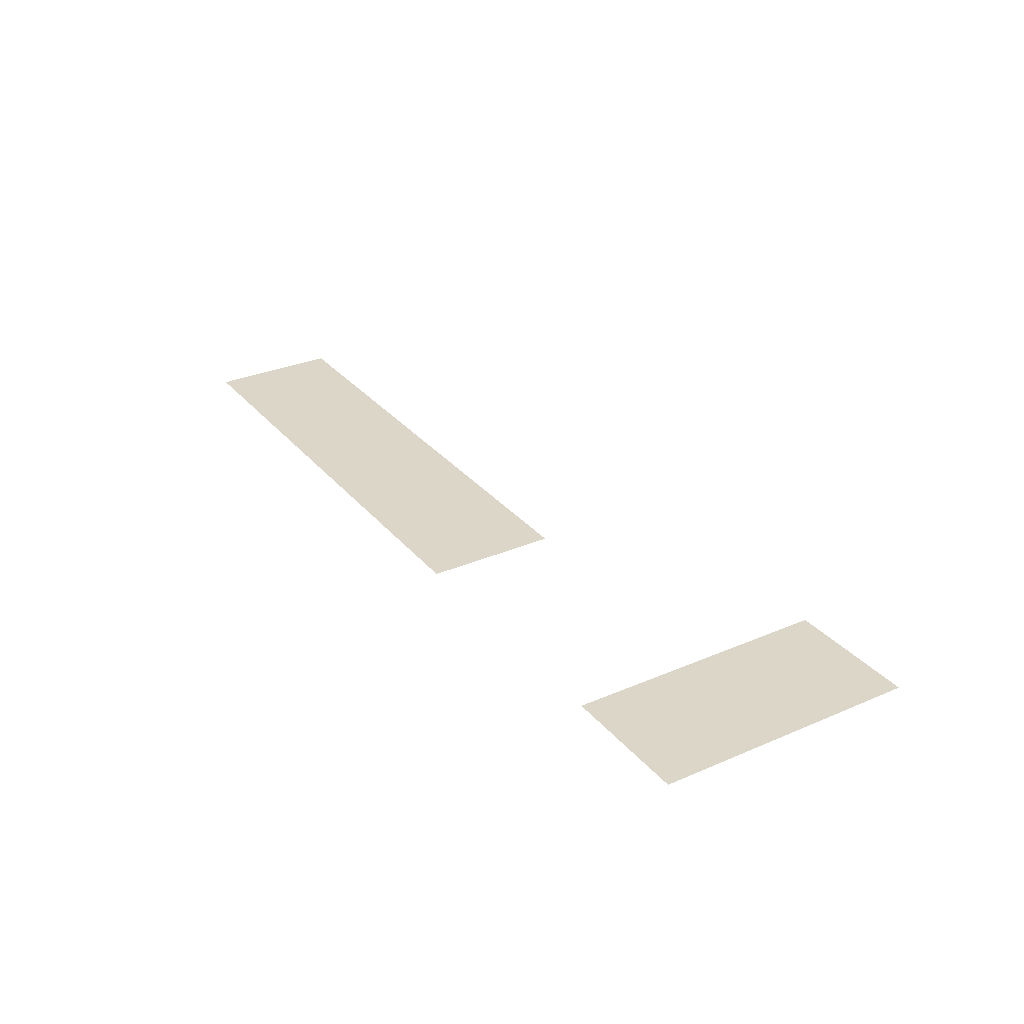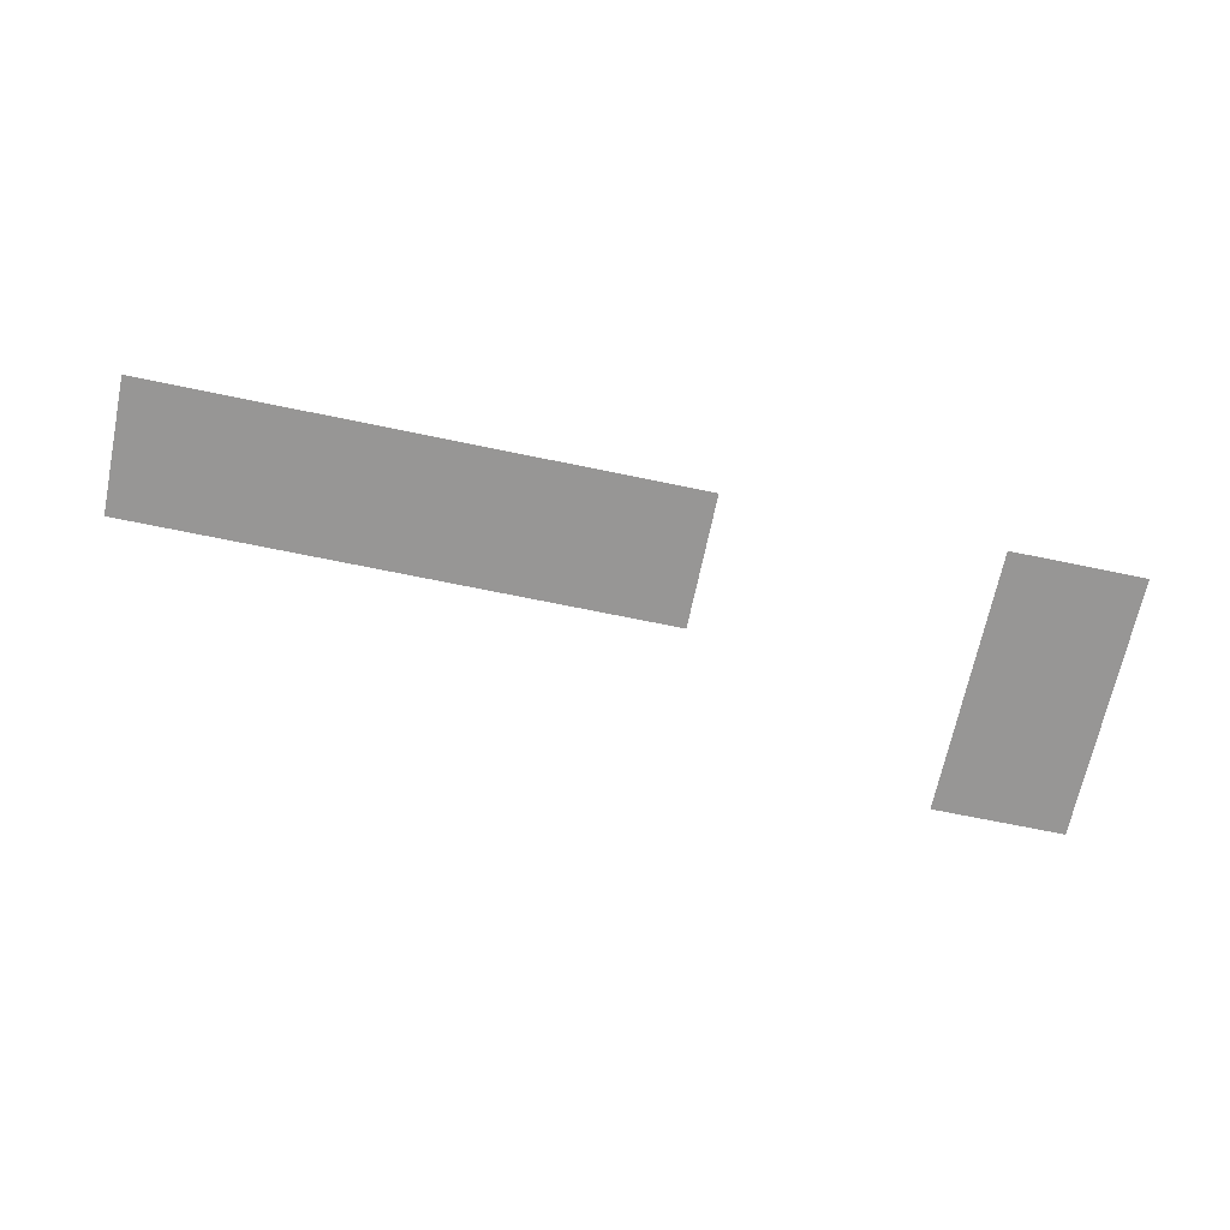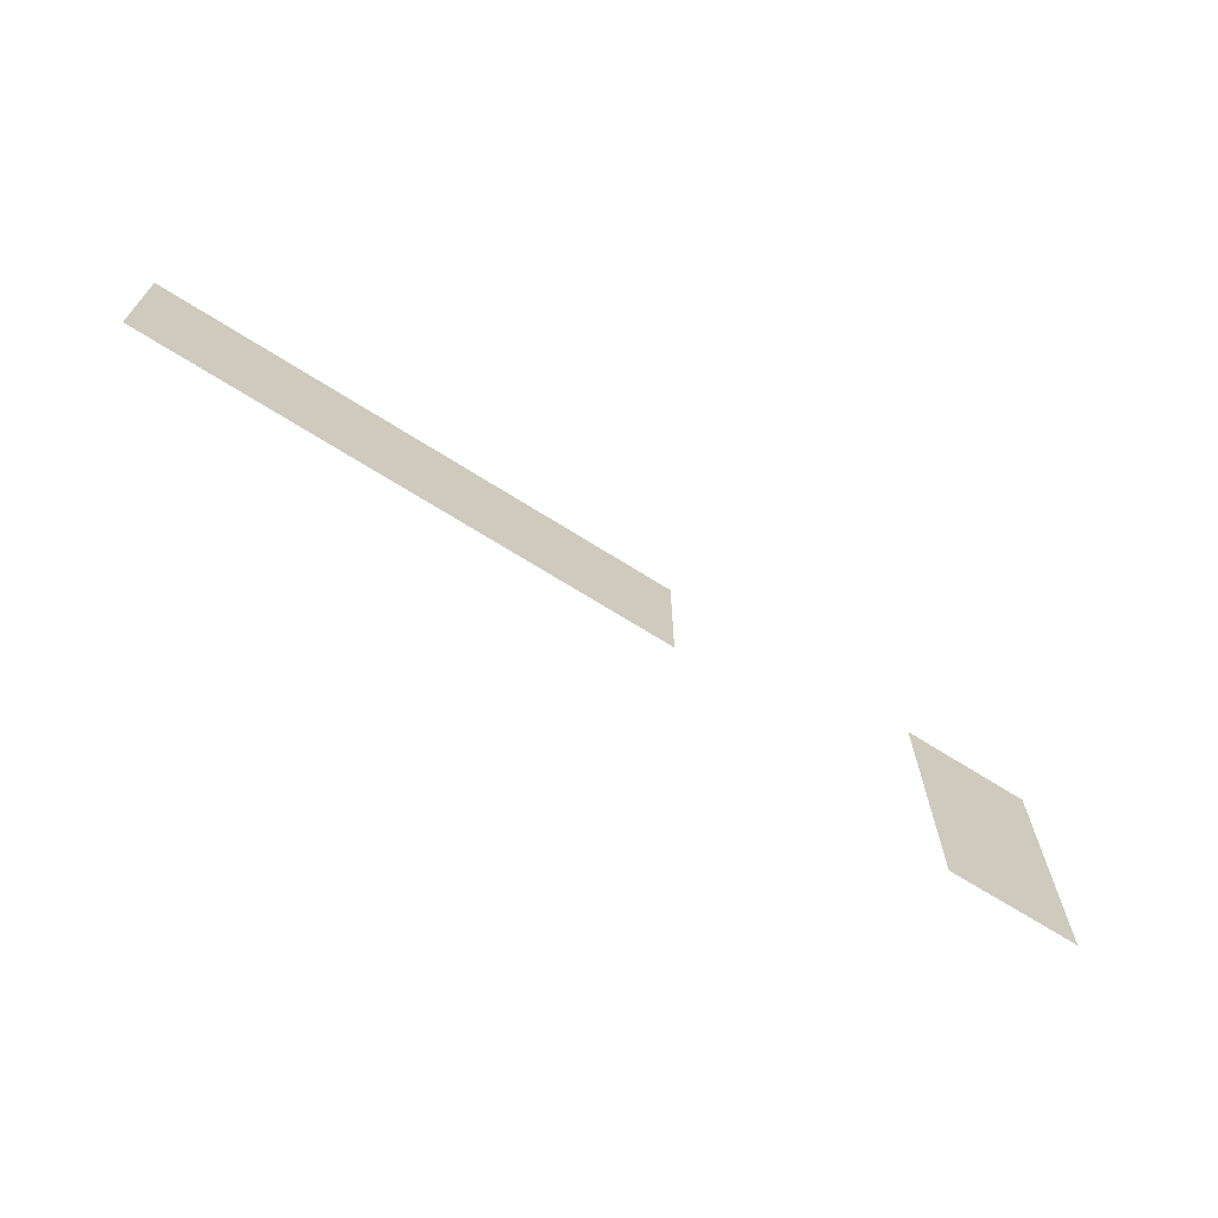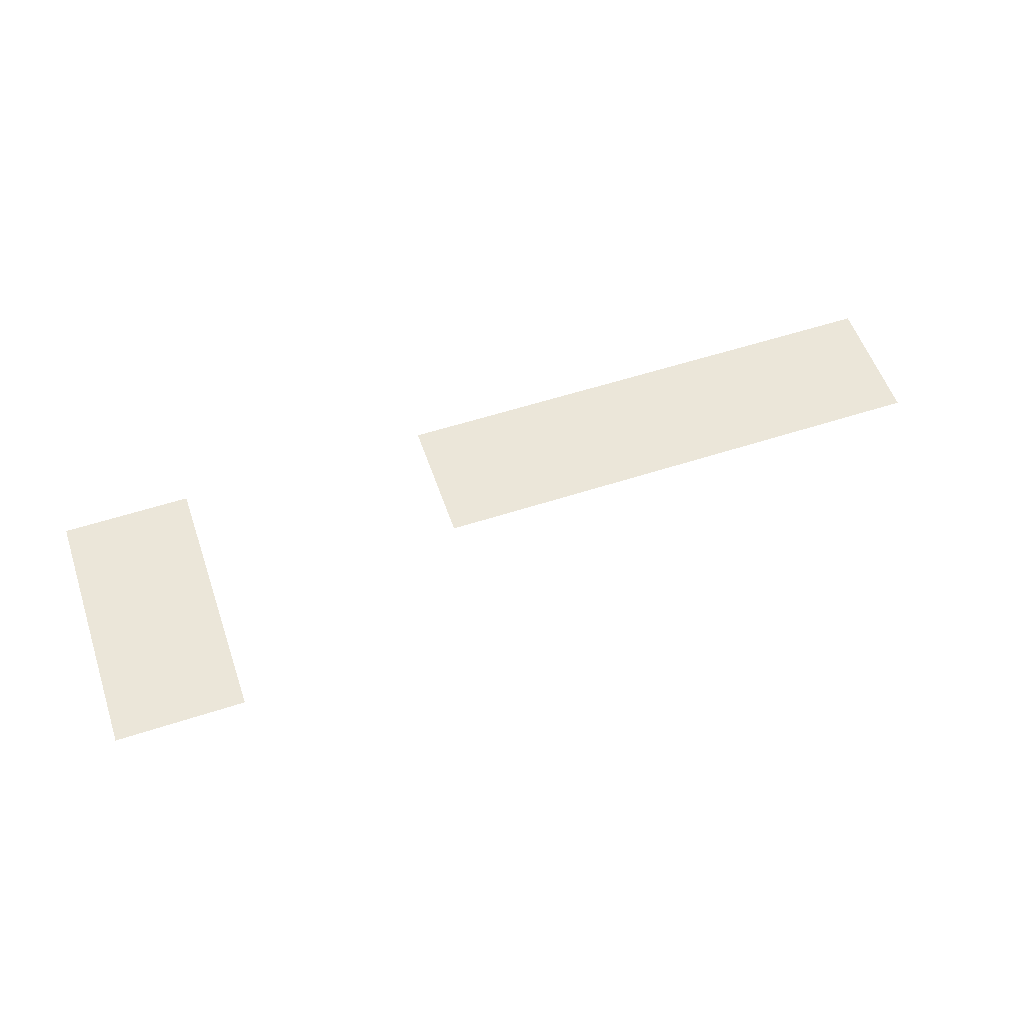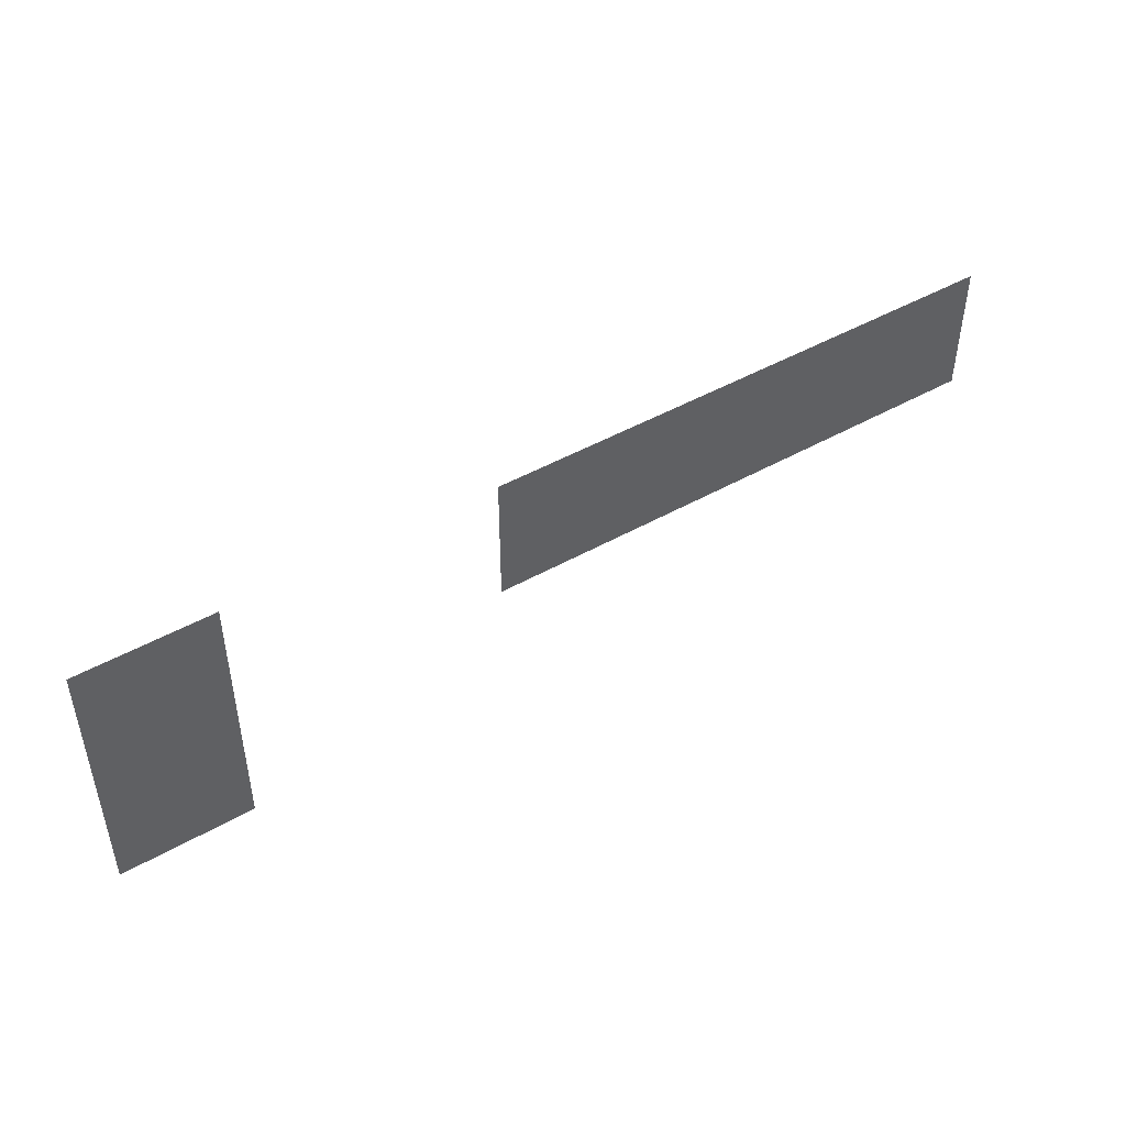
<metadata>
{"format":"obj","ext":"obj","renderer":"f3d","projection":"perspective","resolution":1024,"background":"white","views":[{"elev":30.2,"azim":-122.0,"up":"+Z"},{"elev":-67.9,"azim":168.2,"up":"+Z"},{"elev":-67.8,"azim":147.5,"up":"+Y"},{"elev":55.9,"azim":-18.9,"up":"+Z"},{"elev":46.5,"azim":-32.9,"up":"+Y"}]}
</metadata>
<code>
v 0 -32 0
v -32 -32 0
v -32 0 0
v 0 0 0
v -32 -32 0
v -64 -32 0
v -64 0 0
v -32 0 0
v -64 -32 0
v -96 -32 0
v -96 0 0
v -64 0 0
v -96 -32 0
v -128 -32 0
v -128 0 0
v -96 0 0
v -192 -32 0
v -224 -32 0
v -224 0 0
v -192 0 0
v -192 -64 0
v -224 -64 0
v -224 -32 0
v -192 -32 0
g gm_mesh_0012
f 1 2 3 4
f 5 6 7 8
f 9 10 11 12
f 13 14 15 16
f 17 18 19 20
f 21 22 23 24

</code>
